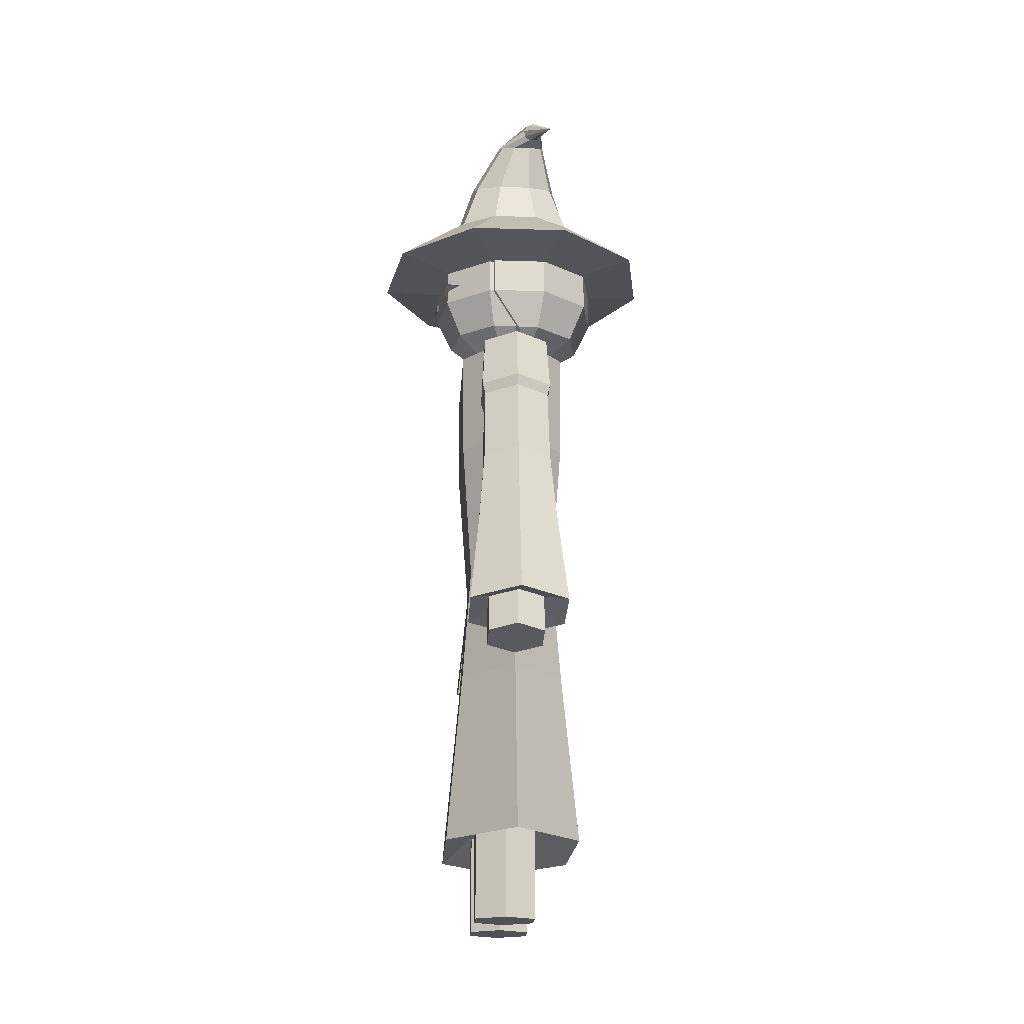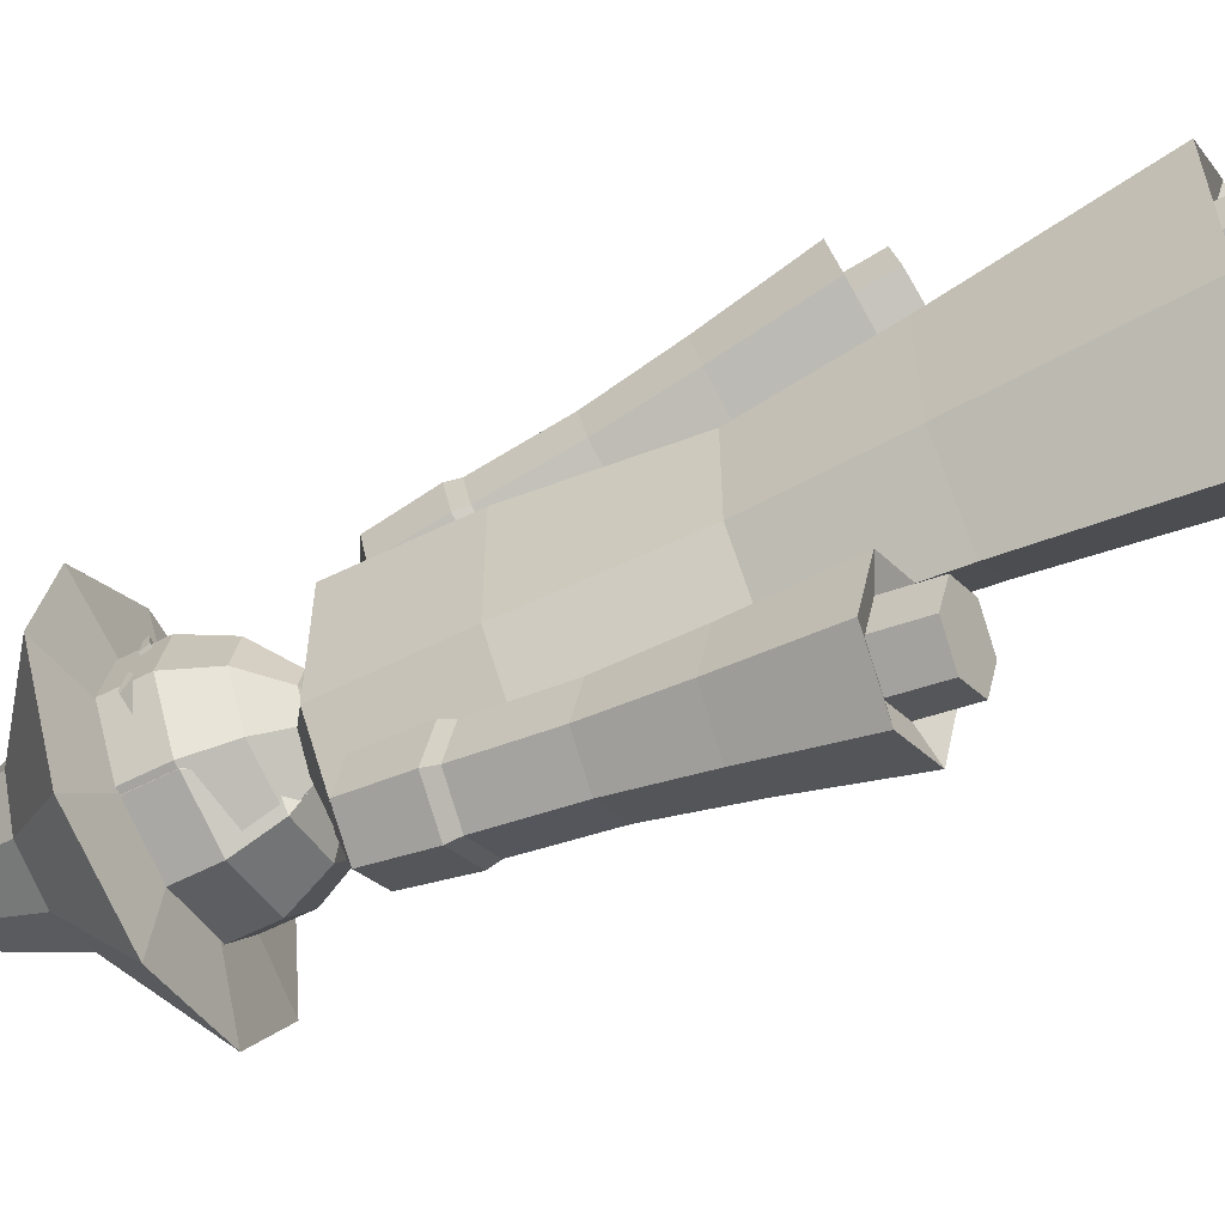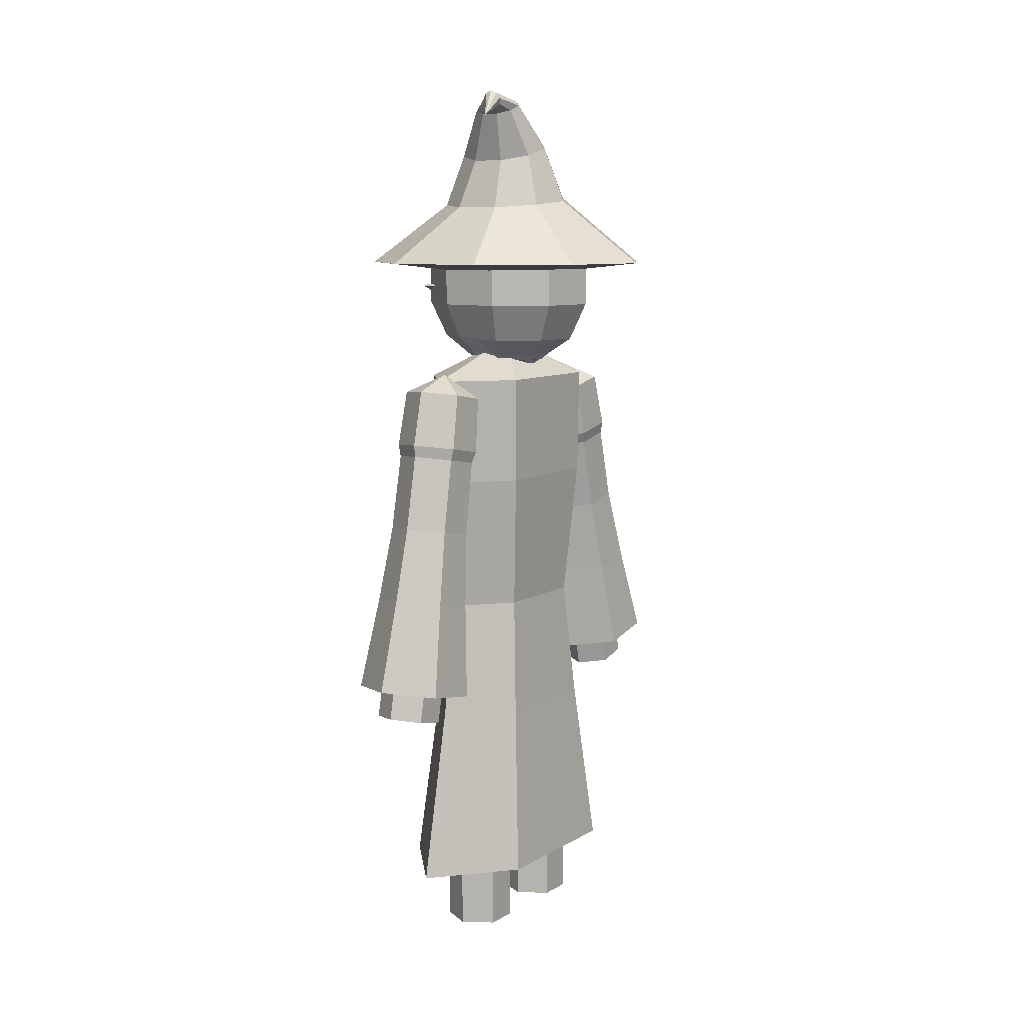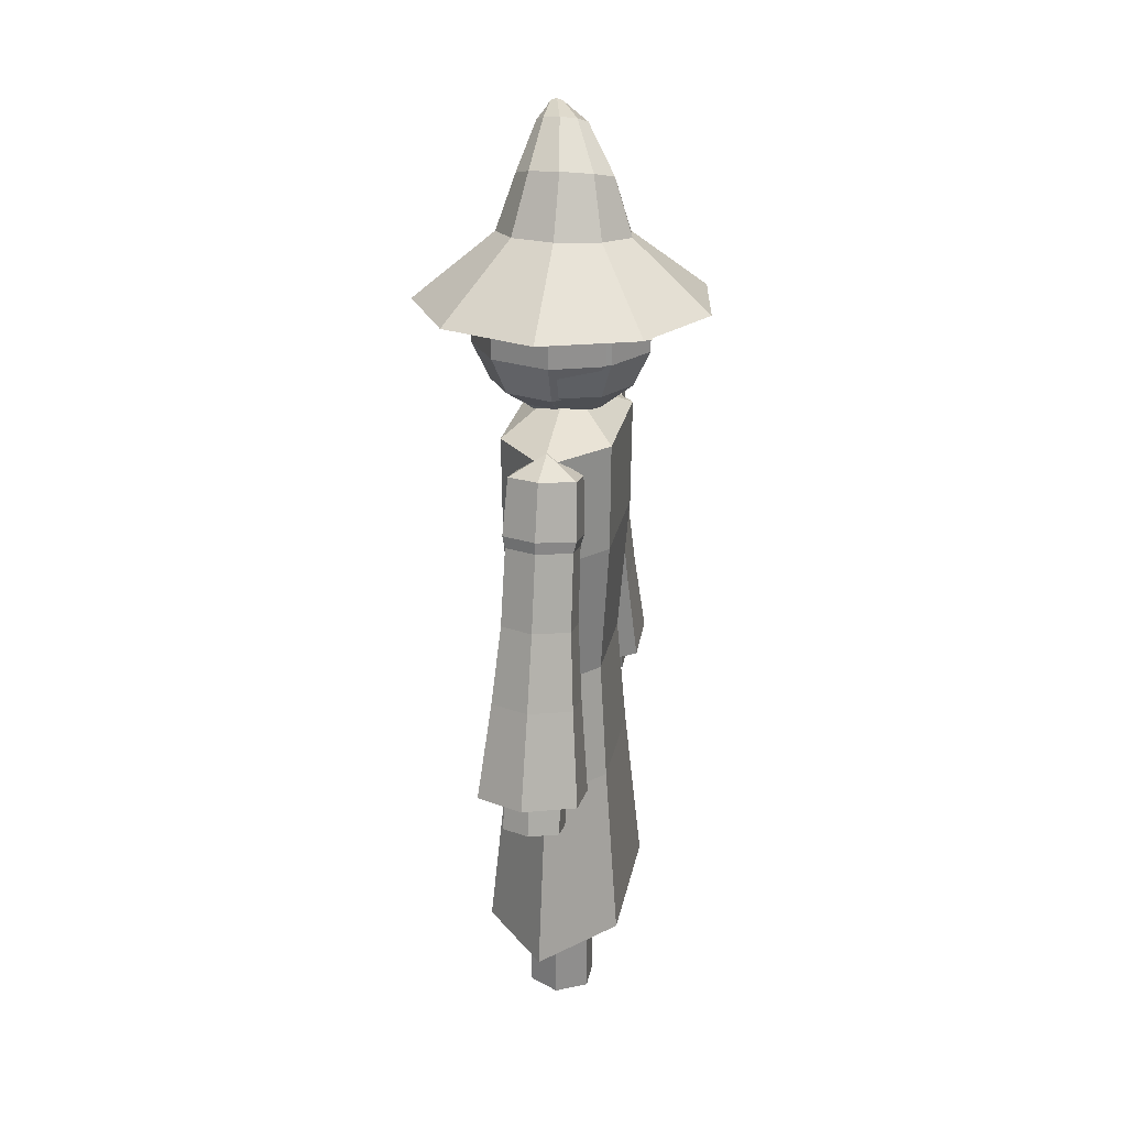
<metadata>
{"format":"obj","ext":"obj","renderer":"f3d","projection":"perspective","resolution":1024,"background":"white","views":[{"elev":-19.6,"azim":-3.5,"up":"+Y"},{"elev":-59.1,"azim":-62.3,"up":"+Z"},{"elev":9.0,"azim":33.9,"up":"+Y"},{"elev":24.6,"azim":-169.0,"up":"+Y"}]}
</metadata>
<code>
o Cylinder.007
v -0.1595 0.4219 -0.2182
v -0.1595 0.5263 -0.2404
v -0.1132 0.4275 -0.1921
v -0.1132 0.5319 -0.2143
v -0.1132 0.4386 -0.1399
v -0.1132 0.543 -0.1621
v -0.1595 0.4441 -0.1138
v -0.1595 0.5485 -0.136
v -0.2057 0.4386 -0.1399
v -0.2057 0.543 -0.1621
v -0.2057 0.4275 -0.1921
v -0.2057 0.5319 -0.2143
f 1 2 4 3
f 3 4 6 5
f 5 6 8 7
f 7 8 10 9
f 4 2 12 10 8 6
f 9 10 12 11
f 11 12 2 1
f 1 3 5 7 9 11
o Cylinder.006
v -0.1595 0.4465 -0.8407
v -0.1595 0.5501 -0.8145
v -0.1132 0.44 -0.8148
v -0.1132 0.5435 -0.7886
v -0.1132 0.4269 -0.763
v -0.1132 0.5304 -0.7369
v -0.1595 0.4204 -0.7372
v -0.1595 0.5239 -0.711
v -0.2057 0.4269 -0.763
v -0.2057 0.5304 -0.7369
v -0.2057 0.44 -0.8148
v -0.2057 0.5435 -0.7886
f 13 14 16 15
f 15 16 18 17
f 17 18 20 19
f 19 20 22 21
f 16 14 24 22 20 18
f 21 22 24 23
f 23 24 14 13
f 13 15 17 19 21 23
o Cylinder.005
v -0.1654 0 -0.6385
v -0.1654 0.2 -0.6385
v -0.1153 0 -0.6096
v -0.1153 0.2 -0.6096
v -0.1153 0 -0.5517
v -0.1153 0.2 -0.5517
v -0.1654 0 -0.5228
v -0.1654 0.2 -0.5228
v -0.2155 0 -0.5517
v -0.2155 0.2 -0.5517
v -0.2155 0 -0.6096
v -0.2155 0.2 -0.6096
f 25 26 28 27
f 27 28 30 29
f 29 30 32 31
f 31 32 34 33
f 28 26 36 34 32 30
f 33 34 36 35
f 35 36 26 25
f 25 27 29 31 33 35
o Cylinder.004
v -0.1654 0 -0.4517
v -0.1654 0.2 -0.4517
v -0.1153 0 -0.4228
v -0.1153 0.2 -0.4228
v -0.1153 0 -0.3649
v -0.1153 0.2 -0.3649
v -0.1654 0 -0.336
v -0.1654 0.2 -0.336
v -0.2155 0 -0.3649
v -0.2155 0.2 -0.3649
v -0.2155 0 -0.4228
v -0.2155 0.2 -0.4228
f 37 38 40 39
f 39 40 42 41
f 41 42 44 43
f 43 44 46 45
f 40 38 48 46 44 42
f 45 46 48 47
f 47 48 38 37
f 37 39 41 43 45 47
o Sphere.011
v -0.1541 0.1272 -0.7337
v -0.06338 1.024 -0.5765
v -0.04157 0.1272 -0.602
v -0.06338 1.024 -0.3642
v -0.04157 0.1272 -0.3387
v -0.1541 1.024 -0.258
v -0.1541 0.1272 -0.207
v -0.1541 0.2116 -0.4703
v -0.1541 1.09 -0.4703
v -0.2449 1.024 -0.3642
v -0.2667 0.1272 -0.3387
v -0.2449 1.024 -0.5765
v -0.2667 0.1272 -0.602
v -0.1541 1.024 -0.6827
v -0.06746 0.4166 -0.5717
v -0.06746 0.4166 -0.3689
v -0.1541 0.4166 -0.2676
v -0.2408 0.4166 -0.3689
v -0.2408 0.4166 -0.5717
v -0.1541 0.4166 -0.6731
v -0.0817 0.6145 -0.5551
v -0.0817 0.6145 -0.3856
v -0.1541 0.6145 -0.3009
v -0.2266 0.6145 -0.3856
v -0.2266 0.6145 -0.5551
v -0.1541 0.6145 -0.6398
v -0.06522 0.8431 -0.5743
v -0.06522 0.8431 -0.3663
v -0.1541 0.8431 -0.2623
v -0.2431 0.8431 -0.3663
v -0.2431 0.8431 -0.5743
v -0.1541 0.8431 -0.6783
f 56 49 51
f 80 62 50 75
f 62 57 50
f 56 51 53
f 75 50 52 76
f 50 57 52
f 56 53 55
f 76 52 54 77
f 52 57 54
f 56 55 59
f 77 54 58 78
f 54 57 58
f 56 59 61
f 78 58 60 79
f 58 57 60
f 56 61 49
f 79 60 62 80
f 60 57 62
f 61 67 68 49
f 59 66 67 61
f 55 65 66 59
f 53 64 65 55
f 51 63 64 53
f 49 68 63 51
f 67 73 74 68
f 66 72 73 67
f 65 71 72 66
f 64 70 71 65
f 63 69 70 64
f 68 74 69 63
f 73 79 80 74
f 72 78 79 73
f 71 77 78 72
f 70 76 77 71
f 69 75 76 70
f 74 80 75 69
o Sphere.010
v -0.1551 0.5078 -0.8677
v -0.1002 1.006 -0.6919
v -0.07335 0.4975 -0.8217
v -0.1002 0.9918 -0.6301
v -0.07335 0.4769 -0.7296
v -0.1551 0.9849 -0.5992
v -0.1551 0.4666 -0.6835
v -0.1551 0.5174 -0.7689
v -0.1551 1.034 -0.653
v -0.21 0.9918 -0.6301
v -0.2368 0.4769 -0.7296
v -0.21 1.006 -0.6919
v -0.2368 0.4975 -0.8217
v -0.1551 1.013 -0.7228
v -0.09557 0.9146 -0.7151
v -0.09557 0.8996 -0.648
v -0.1551 0.892 -0.6145
v -0.2146 0.8996 -0.648
v -0.2146 0.9146 -0.7151
v -0.1551 0.9221 -0.7486
v -0.1003 0.8952 -0.7166
v -0.1003 0.8813 -0.6549
v -0.1551 0.8744 -0.624
v -0.2099 0.8813 -0.6549
v -0.2099 0.8952 -0.7166
v -0.1551 0.9021 -0.7475
v -0.08867 0.6483 -0.7788
v -0.08867 0.6315 -0.704
v -0.1551 0.6231 -0.6666
v -0.2215 0.6315 -0.704
v -0.2215 0.6483 -0.7788
v -0.1551 0.6567 -0.8162
v -0.09829 0.7713 -0.7456
v -0.09829 0.757 -0.6816
v -0.1551 0.7498 -0.6496
v -0.2119 0.757 -0.6816
v -0.2119 0.7713 -0.7456
v -0.1551 0.7785 -0.7776
f 88 81 83
f 100 94 82 95
f 94 89 82
f 88 83 85
f 95 82 84 96
f 82 89 84
f 88 85 87
f 96 84 86 97
f 84 89 86
f 88 87 91
f 97 86 90 98
f 86 89 90
f 88 91 93
f 98 90 92 99
f 90 89 92
f 88 93 81
f 99 92 94 100
f 92 89 94
f 105 99 100 106
f 104 98 99 105
f 103 97 98 104
f 102 96 97 103
f 101 95 96 102
f 106 100 95 101
f 118 106 101 113
f 113 101 102 114
f 114 102 103 115
f 115 103 104 116
f 116 104 105 117
f 117 105 106 118
f 93 111 112 81
f 91 110 111 93
f 87 109 110 91
f 85 108 109 87
f 83 107 108 85
f 81 112 107 83
f 111 117 118 112
f 110 116 117 111
f 109 115 116 110
f 108 114 115 109
f 107 113 114 108
f 112 118 113 107
o Sphere.009
v -0.1551 0.4664 -0.2693
v -0.1002 0.9936 -0.2985
v -0.07335 0.4746 -0.2228
v -0.1002 1.005 -0.2361
v -0.07335 0.491 -0.1299
v -0.1551 1.01 -0.2049
v -0.1551 0.4992 -0.08342
v -0.1551 0.5133 -0.1817
v -0.1551 1.035 -0.2736
v -0.21 1.005 -0.2361
v -0.2368 0.491 -0.1299
v -0.21 0.9936 -0.2985
v -0.2368 0.4746 -0.2228
v -0.1551 0.9881 -0.3297
v -0.09557 0.9006 -0.2848
v -0.09557 0.9125 -0.2172
v -0.1551 0.9185 -0.1833
v -0.2146 0.9125 -0.2172
v -0.2146 0.9006 -0.2848
v -0.1551 0.8946 -0.3187
v -0.1003 0.8821 -0.2788
v -0.1003 0.893 -0.2165
v -0.1551 0.8985 -0.1853
v -0.2099 0.893 -0.2165
v -0.2099 0.8821 -0.2788
v -0.1551 0.8766 -0.31
v -0.08867 0.6303 -0.2413
v -0.08867 0.6436 -0.1657
v -0.1551 0.6502 -0.128
v -0.2215 0.6436 -0.1657
v -0.2215 0.6303 -0.2413
v -0.1551 0.6236 -0.279
v -0.09829 0.7566 -0.2579
v -0.09829 0.768 -0.1933
v -0.1551 0.7737 -0.161
v -0.2119 0.768 -0.1933
v -0.2119 0.7566 -0.2579
v -0.1551 0.7509 -0.2902
f 126 119 121
f 138 132 120 133
f 132 127 120
f 126 121 123
f 133 120 122 134
f 120 127 122
f 126 123 125
f 134 122 124 135
f 122 127 124
f 126 125 129
f 135 124 128 136
f 124 127 128
f 126 129 131
f 136 128 130 137
f 128 127 130
f 126 131 119
f 137 130 132 138
f 130 127 132
f 143 137 138 144
f 142 136 137 143
f 141 135 136 142
f 140 134 135 141
f 139 133 134 140
f 144 138 133 139
f 156 144 139 151
f 151 139 140 152
f 152 140 141 153
f 153 141 142 154
f 154 142 143 155
f 155 143 144 156
f 131 149 150 119
f 129 148 149 131
f 125 147 148 129
f 123 146 147 125
f 121 145 146 123
f 119 150 145 121
f 149 155 156 150
f 148 154 155 149
f 147 153 154 148
f 146 152 153 147
f 145 151 152 146
f 150 156 151 145
o Sphere.007
v -0.1032 1.525 -0.3605
v 0.01203 1.229 -0.6551
v -0.09753 1.515 -0.3629
v 0.09673 1.229 -0.5084
v -0.09951 1.504 -0.3655
v 0.06731 1.229 -0.3415
v -0.1082 1.497 -0.3673
v -0.06246 1.229 -0.2326
v -0.1196 1.497 -0.3673
v -0.2319 1.229 -0.2326
v -0.08356 1.483 -0.2985
v -0.1284 1.504 -0.3655
v -0.3616 1.229 -0.3415
v -0.1472 1.202 -0.4654
v -0.1303 1.515 -0.3629
v -0.3911 1.229 -0.5084
v -0.1246 1.525 -0.3605
v -0.3064 1.229 -0.6551
v -0.1139 1.529 -0.3596
v -0.1472 1.229 -0.713
v -0.1058 1.512 -0.4285
v -0.09128 1.505 -0.4132
v -0.09633 1.496 -0.3958
v -0.1186 1.49 -0.3844
v -0.1476 1.49 -0.3844
v -0.1699 1.496 -0.3958
v -0.1749 1.505 -0.4132
v -0.1604 1.512 -0.4285
v -0.1331 1.515 -0.4345
v -0.09519 1.442 -0.4952
v -0.06754 1.431 -0.4616
v -0.07714 1.418 -0.4233
v -0.1195 1.41 -0.3984
v -0.1748 1.41 -0.3984
v -0.2172 1.418 -0.4233
v -0.2268 1.431 -0.4616
v -0.1991 1.442 -0.4952
v -0.1472 1.446 -0.5085
v -0.07476 1.344 -0.5343
v -0.03624 1.338 -0.4753
v -0.04961 1.331 -0.4082
v -0.1086 1.327 -0.3644
v -0.1857 1.327 -0.3644
v -0.2447 1.331 -0.4082
v -0.2581 1.338 -0.4753
v -0.2196 1.344 -0.5343
v -0.1472 1.347 -0.5576
f 170 176 158
f 185 175 157 177
f 175 167 157
f 170 158 160
f 177 157 159 178
f 157 167 159
f 170 160 162
f 178 159 161 179
f 159 167 161
f 170 162 164
f 179 161 163 180
f 161 167 163
f 170 164 166
f 180 163 165 181
f 163 167 165
f 170 166 169
f 181 165 168 182
f 165 167 168
f 170 169 172
f 182 168 171 183
f 168 167 171
f 170 172 174
f 183 171 173 184
f 171 167 173
f 170 174 176
f 184 173 175 185
f 173 167 175
f 193 184 185 194
f 192 183 184 193
f 191 182 183 192
f 190 181 182 191
f 189 180 181 190
f 188 179 180 189
f 187 178 179 188
f 186 177 178 187
f 194 185 177 186
f 203 194 186 195
f 195 186 187 196
f 196 187 188 197
f 197 188 189 198
f 198 189 190 199
f 199 190 191 200
f 200 191 192 201
f 201 192 193 202
f 202 193 194 203
f 174 202 203 176
f 172 201 202 174
f 169 200 201 172
f 166 199 200 169
f 164 198 199 166
f 162 197 198 164
f 160 196 197 162
f 158 195 196 160
f 176 203 195 158
o Sphere.006
v -0.1035 1.331 -0.5125
v -0.06842 1.288 -0.5503
v -0.04897 1.225 -0.5712
v -0.04897 1.155 -0.5712
v -0.06842 1.092 -0.5503
v -0.1035 1.057 -0.5125
v -0.08021 1.331 -0.476
v -0.02652 1.288 -0.4846
v 0.003281 1.225 -0.4894
v 0.003281 1.155 -0.4894
v -0.02652 1.092 -0.4846
v -0.08021 1.057 -0.476
v -0.08828 1.331 -0.4346
v -0.04107 1.288 -0.41
v -0.01486 1.225 -0.3963
v -0.01486 1.155 -0.3963
v -0.04107 1.092 -0.41
v -0.08828 1.057 -0.4346
v -0.1239 1.331 -0.4076
v -0.1053 1.288 -0.3612
v -0.09491 1.225 -0.3355
v -0.09491 1.155 -0.3355
v -0.1053 1.092 -0.3612
v -0.1239 1.057 -0.4076
v -0.1472 1.347 -0.4654
v -0.1704 1.331 -0.4076
v -0.1891 1.288 -0.3612
v -0.1877 1.225 -0.3355
v -0.1877 1.155 -0.3355
v -0.141 1.092 -0.3612
v -0.1224 1.049 -0.4076
v -0.206 1.331 -0.4346
v -0.2533 1.288 -0.41
v -0.2087 1.225 -0.3963
v -0.2087 1.155 -0.3963
v -0.1825 1.092 -0.41
v -0.1353 1.049 -0.4346
v -0.2141 1.331 -0.476
v -0.2678 1.288 -0.4846
v -0.2269 1.225 -0.4894
v -0.2269 1.155 -0.4894
v -0.1971 1.092 -0.4846
v -0.1434 1.049 -0.476
v -0.1108 1.033 -0.4654
v -0.1909 1.331 -0.5125
v -0.2259 1.288 -0.5503
v -0.2337 1.225 -0.5712
v -0.2337 1.155 -0.5712
v -0.1779 1.092 -0.5503
v -0.1428 1.058 -0.5125
v -0.1472 1.331 -0.5269
v -0.1472 1.288 -0.5762
v -0.1472 1.225 -0.6036
v -0.1472 1.155 -0.6036
v -0.1472 1.092 -0.5762
v -0.1472 1.058 -0.5269
f 254 228 204
f 259 258 208 209
f 257 256 206 207
f 255 254 204 205
f 247 259 209
f 258 257 207 208
f 256 255 205 206
f 208 207 213 214
f 206 205 211 212
f 204 228 210
f 209 208 214 215
f 207 206 212 213
f 205 204 210 211
f 247 209 215
f 210 228 216
f 215 214 220 221
f 213 212 218 219
f 211 210 216 217
f 247 215 221
f 214 213 219 220
f 212 211 217 218
f 221 220 226 227
f 219 218 224 225
f 217 216 222 223
f 247 221 227
f 220 219 225 226
f 218 217 223 224
f 216 228 222
f 225 224 231 232
f 223 222 229 230
f 247 227 234
f 226 225 232 233
f 224 223 230 231
f 222 228 229
f 227 226 233 234
f 247 234 240
f 233 232 238 239
f 231 230 236 237
f 229 228 235
f 234 233 239 240
f 232 231 237 238
f 230 229 235 236
f 247 240 246
f 239 238 244 245
f 237 236 242 243
f 235 228 241
f 240 239 245 246
f 238 237 243 244
f 236 235 241 242
f 243 242 249 250
f 241 228 248
f 246 245 252 253
f 244 243 250 251
f 242 241 248 249
f 247 246 253
f 245 244 251 252
f 253 252 258 259
f 251 250 256 257
f 249 248 254 255
f 247 253 259
f 252 251 257 258
f 250 249 255 256
f 248 228 254
o Sphere.008
v -0.105 1.326 -0.5108
v -0.07117 1.284 -0.5473
v -0.0524 1.224 -0.5675
v -0.0524 1.156 -0.5675
v -0.07117 1.096 -0.5473
v -0.105 1.054 -0.5108
v -0.08255 1.326 -0.4757
v -0.03073 1.284 -0.4839
v -0.001975 1.224 -0.4885
v -0.001975 1.156 -0.4885
v -0.03073 1.096 -0.4839
v -0.08255 1.054 -0.4757
v -0.09034 1.326 -0.4357
v -0.04478 1.284 -0.4119
v -0.01949 1.224 -0.3987
v -0.01949 1.156 -0.3987
v -0.04478 1.096 -0.4119
v -0.09034 1.054 -0.4357
v -0.1247 1.326 -0.4096
v -0.1067 1.284 -0.3649
v -0.09674 1.224 -0.3401
v -0.09674 1.156 -0.3401
v -0.1067 1.096 -0.3649
v -0.1247 1.054 -0.4096
v -0.1472 1.341 -0.4654
v -0.1696 1.326 -0.4096
v -0.1876 1.284 -0.3649
v -0.1976 1.224 -0.3401
v -0.1976 1.156 -0.3401
v -0.1876 1.096 -0.3649
v -0.1696 1.054 -0.4096
v -0.204 1.326 -0.4357
v -0.2495 1.284 -0.4119
v -0.2748 1.224 -0.3987
v -0.2748 1.156 -0.3987
v -0.2495 1.096 -0.4119
v -0.204 1.054 -0.4357
v -0.2118 1.326 -0.4757
v -0.2636 1.284 -0.4839
v -0.2923 1.224 -0.4885
v -0.2923 1.156 -0.4885
v -0.2636 1.096 -0.4839
v -0.2118 1.054 -0.4757
v -0.1472 1.039 -0.4654
v -0.1893 1.326 -0.5108
v -0.2232 1.284 -0.5473
v -0.2419 1.224 -0.5675
v -0.2419 1.156 -0.5675
v -0.2232 1.096 -0.5473
v -0.1893 1.054 -0.5108
v -0.1472 1.326 -0.5247
v -0.1472 1.284 -0.5723
v -0.1472 1.224 -0.5987
v -0.1472 1.156 -0.5987
v -0.1472 1.096 -0.5723
v -0.1472 1.054 -0.5247
f 310 284 260
f 315 314 264 265
f 313 312 262 263
f 311 310 260 261
f 303 315 265
f 314 313 263 264
f 312 311 261 262
f 264 263 269 270
f 262 261 267 268
f 260 284 266
f 265 264 270 271
f 263 262 268 269
f 261 260 266 267
f 303 265 271
f 266 284 272
f 271 270 276 277
f 269 268 274 275
f 267 266 272 273
f 303 271 277
f 270 269 275 276
f 268 267 273 274
f 277 276 282 283
f 275 274 280 281
f 273 272 278 279
f 303 277 283
f 276 275 281 282
f 274 273 279 280
f 272 284 278
f 281 280 287 288
f 279 278 285 286
f 303 283 290
f 282 281 288 289
f 280 279 286 287
f 278 284 285
f 283 282 289 290
f 303 290 296
f 289 288 294 295
f 287 286 292 293
f 285 284 291
f 290 289 295 296
f 288 287 293 294
f 286 285 291 292
f 303 296 302
f 295 294 300 301
f 293 292 298 299
f 291 284 297
f 296 295 301 302
f 294 293 299 300
f 292 291 297 298
f 299 298 305 306
f 297 284 304
f 302 301 308 309
f 300 299 306 307
f 298 297 304 305
f 303 302 309
f 301 300 307 308
f 309 308 314 315
f 307 306 312 313
f 305 304 310 311
f 303 309 315
f 308 307 313 314
f 306 305 311 312
f 304 284 310
o Cube.004
v -0.2815 1.176 -0.4101
v -0.2743 1.185 -0.3775
v -0.2841 1.185 -0.4218
v -0.2768 1.189 -0.3887
v -0.2556 1.176 -0.4159
v -0.2483 1.185 -0.3833
v -0.2582 1.185 -0.4276
v -0.2508 1.189 -0.3945
f 316 317 319 318
f 318 319 323 322
f 322 323 321 320
f 320 321 317 316
f 318 322 320 316
f 323 319 317 321
o Cube.003
v -0.2676 1.176 -0.4842
v -0.2717 1.185 -0.5173
v -0.2661 1.185 -0.4723
v -0.2703 1.189 -0.5059
v -0.294 1.176 -0.4809
v -0.2981 1.185 -0.514
v -0.2925 1.185 -0.469
v -0.2967 1.189 -0.5026
f 324 325 327 326
f 326 327 331 330
f 330 331 329 328
f 328 329 325 324
f 326 330 328 324
f 331 327 325 329

</code>
